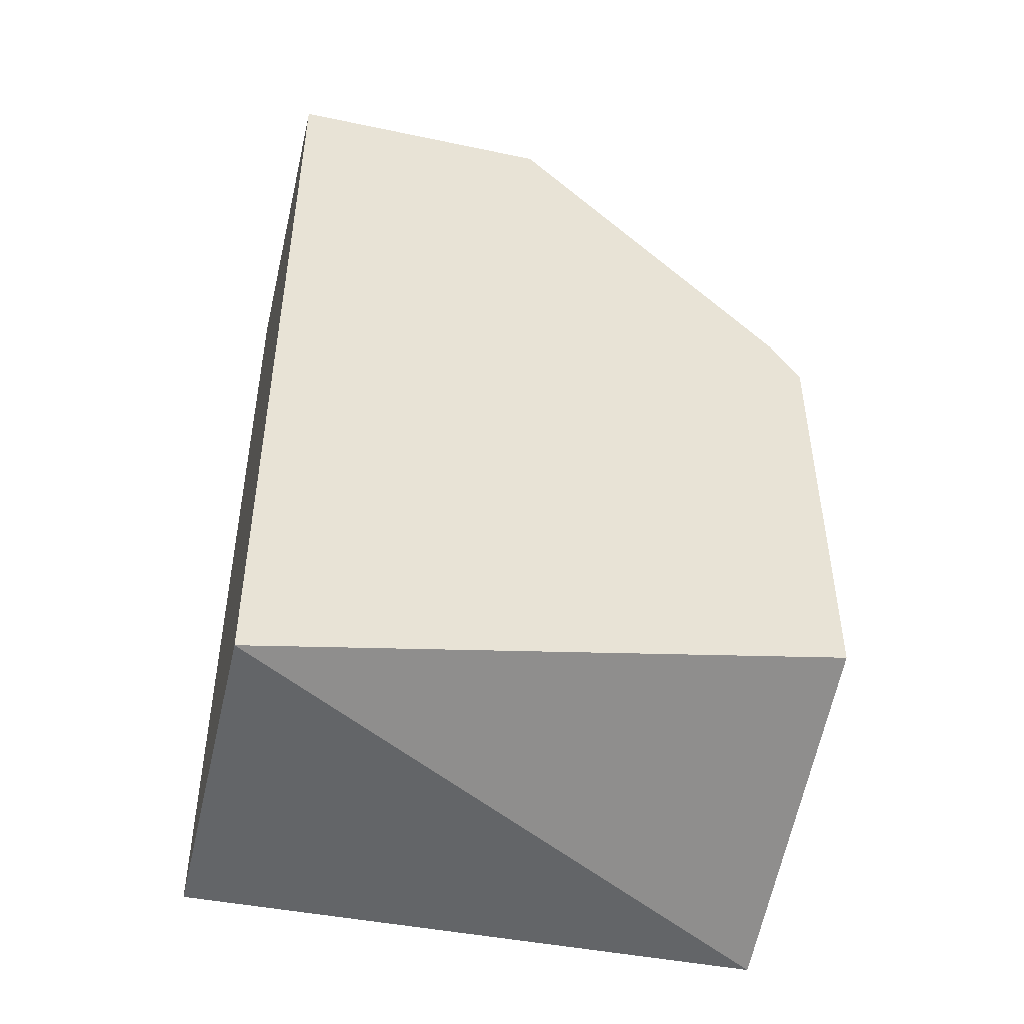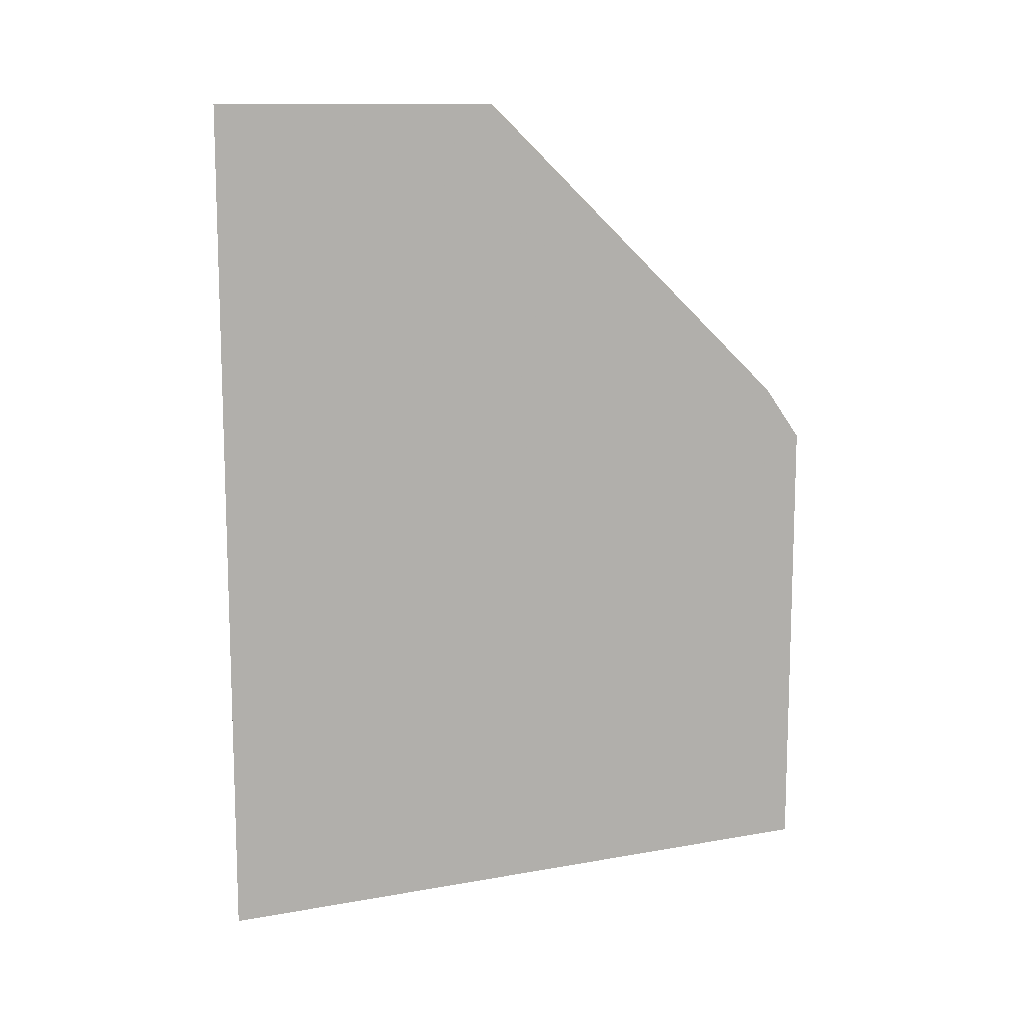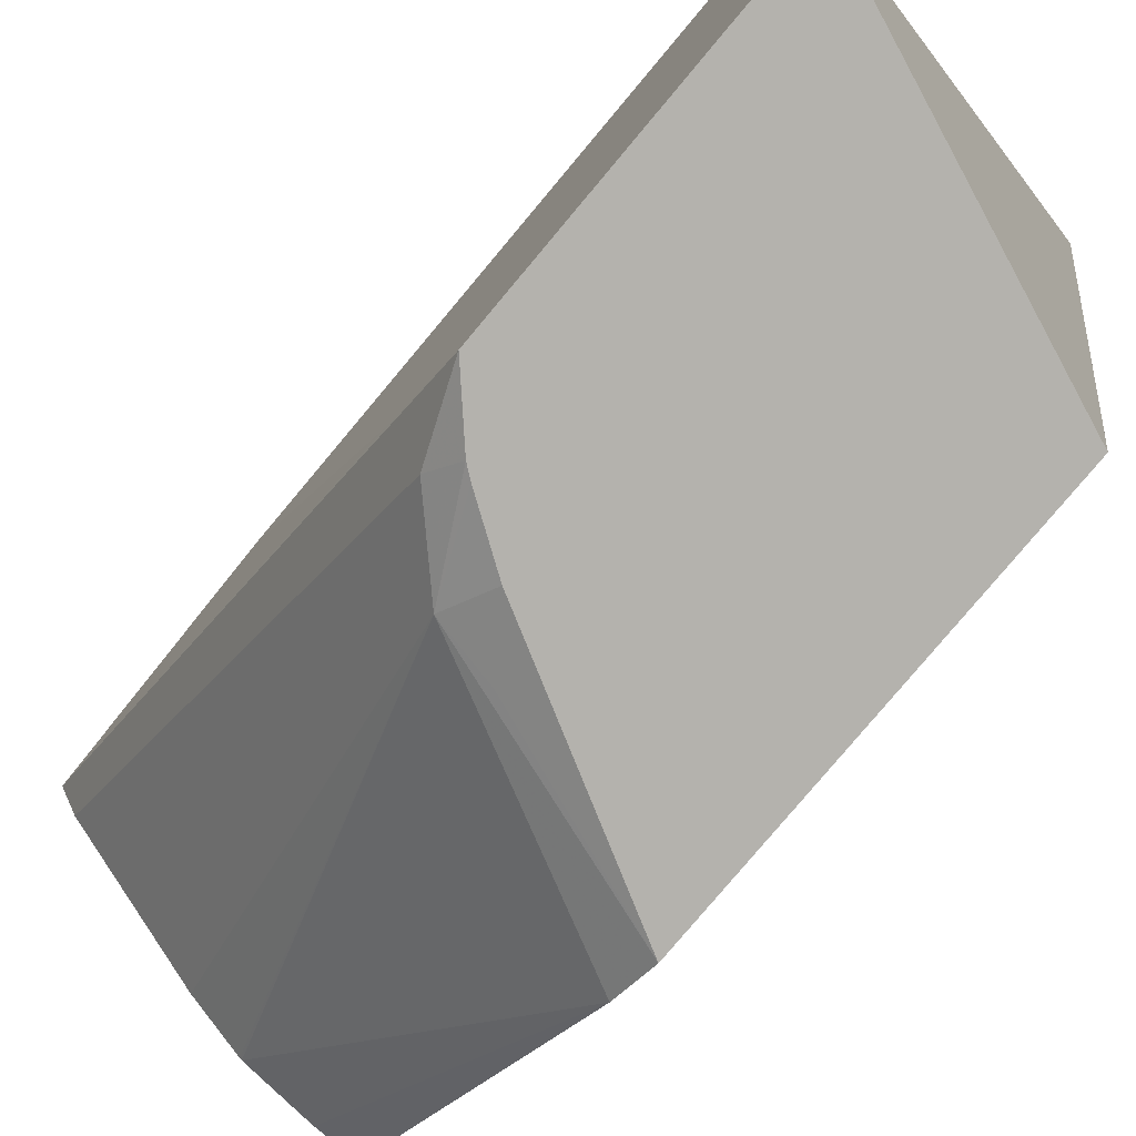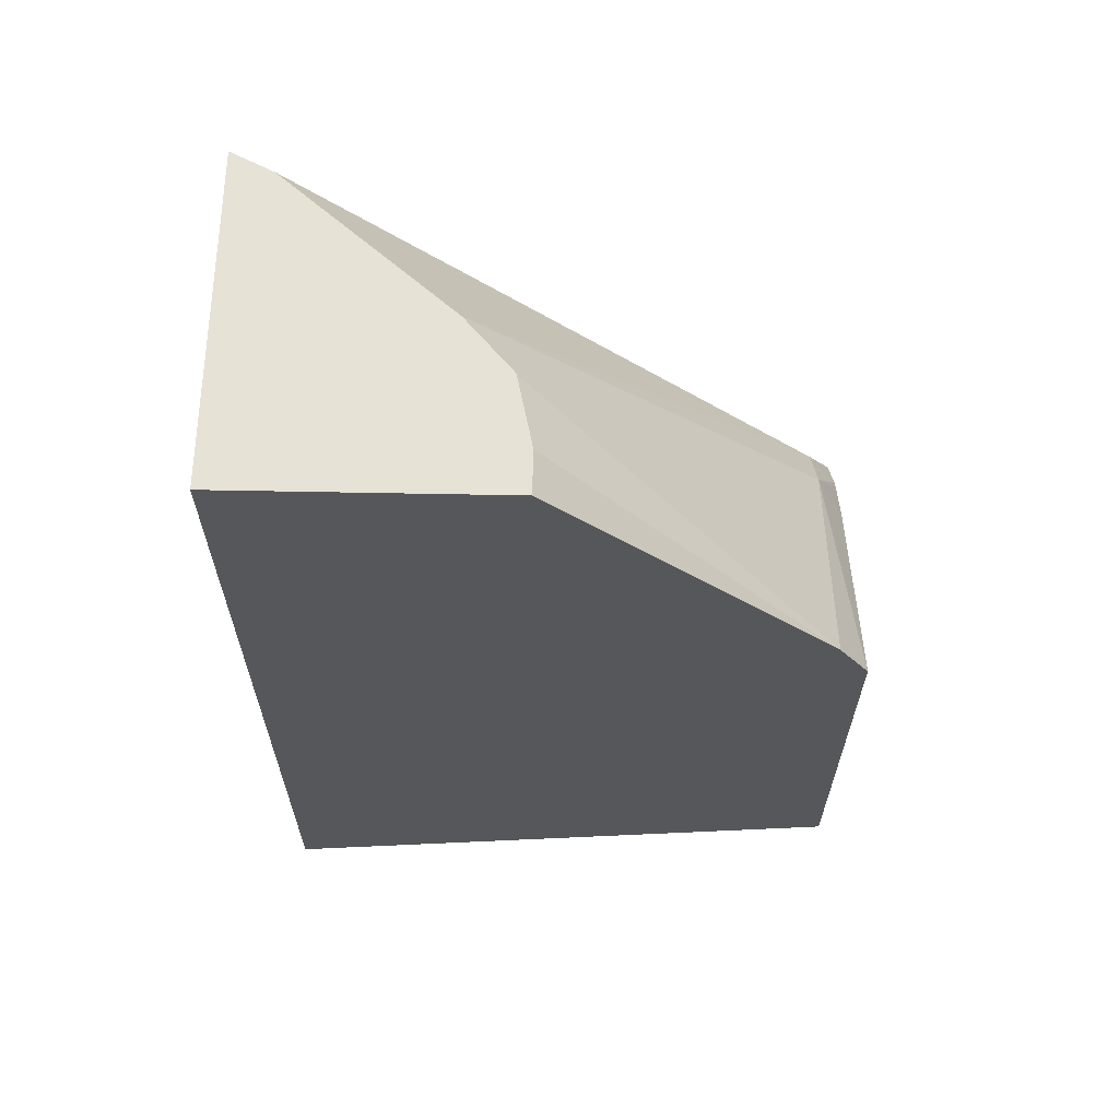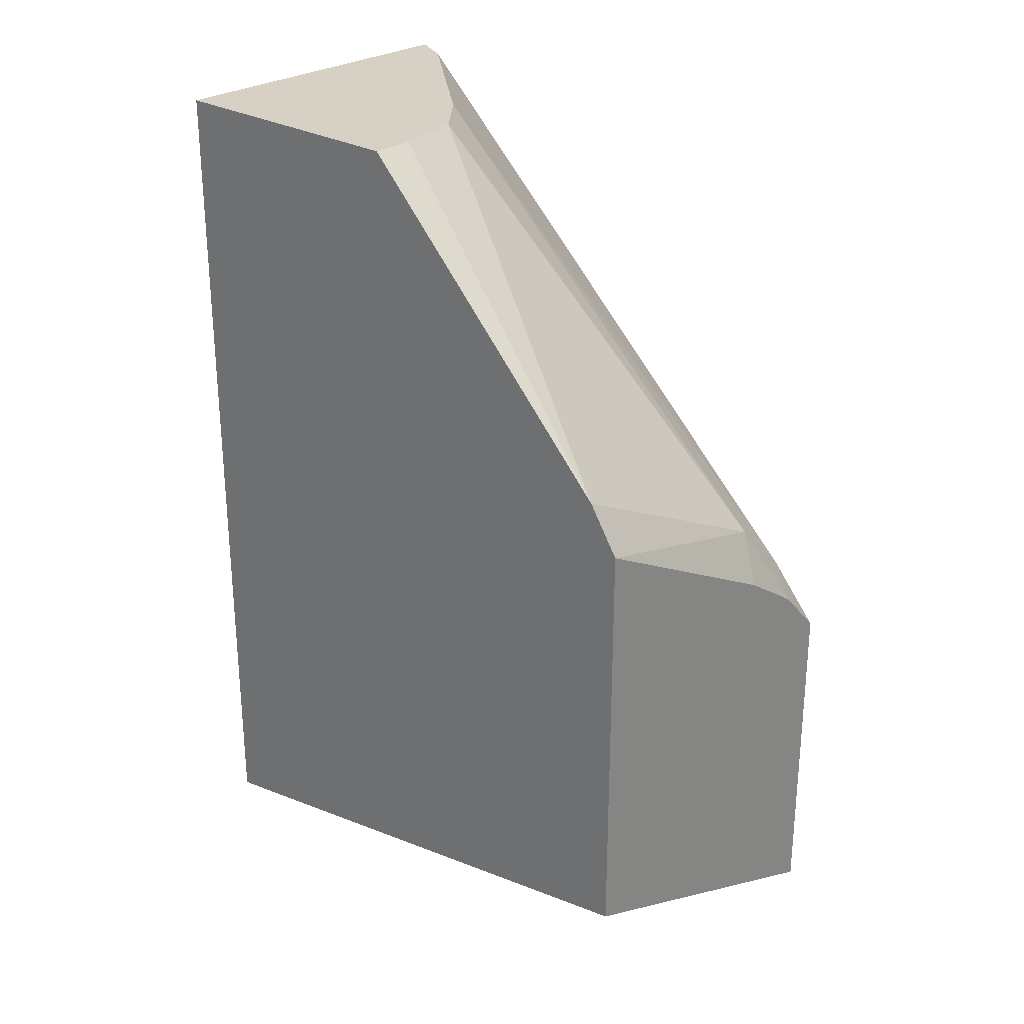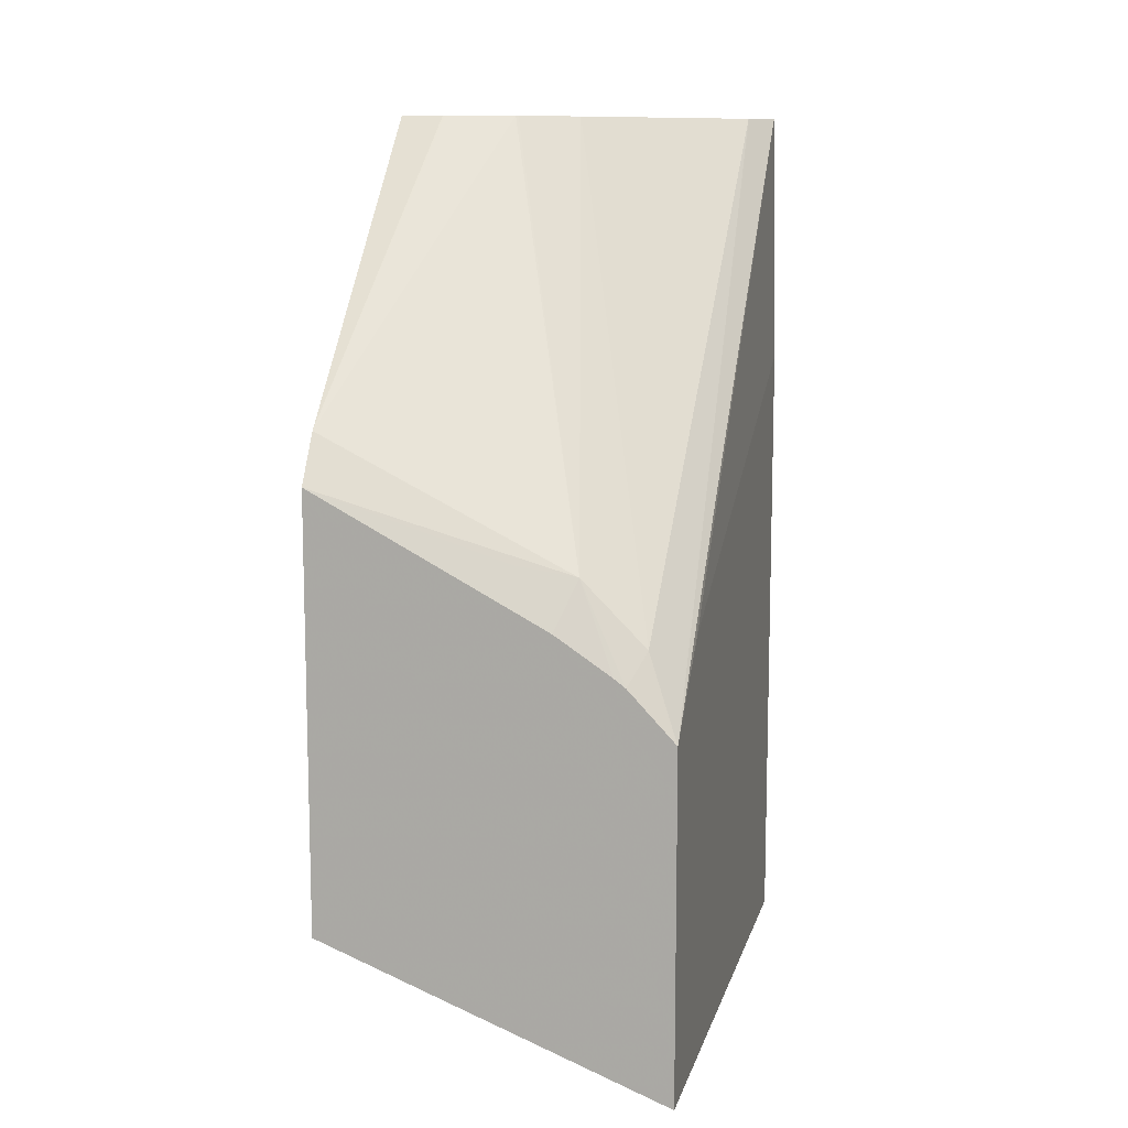
<metadata>
{"format":"obj","ext":"obj","renderer":"f3d","projection":"perspective","resolution":1024,"background":"white","views":[{"elev":-46.3,"azim":76.5,"up":"+Y"},{"elev":11.8,"azim":90.8,"up":"+Y"},{"elev":-79.6,"azim":-40.0,"up":"+Z"},{"elev":62.9,"azim":91.1,"up":"+Y"},{"elev":26.9,"azim":132.9,"up":"+Y"},{"elev":10.7,"azim":-166.7,"up":"+Y"}]}
</metadata>
<code>
v -0.1805 -0.3058 -0.1118
v -0.1805 -0.3045 -0.2677
v -0.08904 -0.2975 -0.1118
v -0.1805 -0.1362 -0.1118
v -0.1805 -0.2137 -0.2677
v -0.08904 -0.2687 -0.2677
v -0.08904 -0.06753 -0.1118
v -0.1791 -0.06753 -0.1118
v -0.1805 -0.1931 -0.2431
v -0.1735 -0.06753 -0.1227
v -0.1733 -0.06753 -0.123
v -0.1719 -0.1929 -0.26
v -0.1681 -0.2006 -0.2677
v -0.08904 -0.1558 -0.2677
v -0.08904 -0.06753 -0.1848
v -0.1344 -0.06753 -0.1679
v -0.1552 -0.1762 -0.26
v -0.1651 -0.1983 -0.2677
v -0.1504 -0.1885 -0.2677
v -0.1398 -0.1734 -0.2628
v -0.08904 -0.1432 -0.2594
v -0.1004 -0.06753 -0.1848
v -0.1201 -0.06753 -0.1801
v -0.1194 -0.06753 -0.1806
v -0.101 -0.06753 -0.1847
f 11 16 12
f 7 10 8
f 7 11 10
f 21 25 22
f 7 23 16
f 7 24 23
f 12 16 17
f 7 25 24
f 7 16 11
f 12 17 13
f 17 20 19
f 14 19 20
f 14 20 17
f 14 17 21
f 15 21 22
f 16 23 17
f 17 19 18
f 17 23 24
f 17 24 21
f 21 24 25
f 7 22 25
f 13 17 18
f 7 15 22
f 3 15 7
f 5 11 12
f 5 12 13
f 1 2 3
f 1 3 7
f 1 7 8
f 1 8 4
f 1 4 9
f 1 5 2
f 2 5 13
f 2 13 18
f 2 18 19
f 1 9 5
f 2 14 6
f 2 6 3
f 3 6 14
f 5 10 11
f 3 14 21
f 3 21 15
f 4 8 9
f 5 9 8
f 5 8 10
f 2 19 14

</code>
